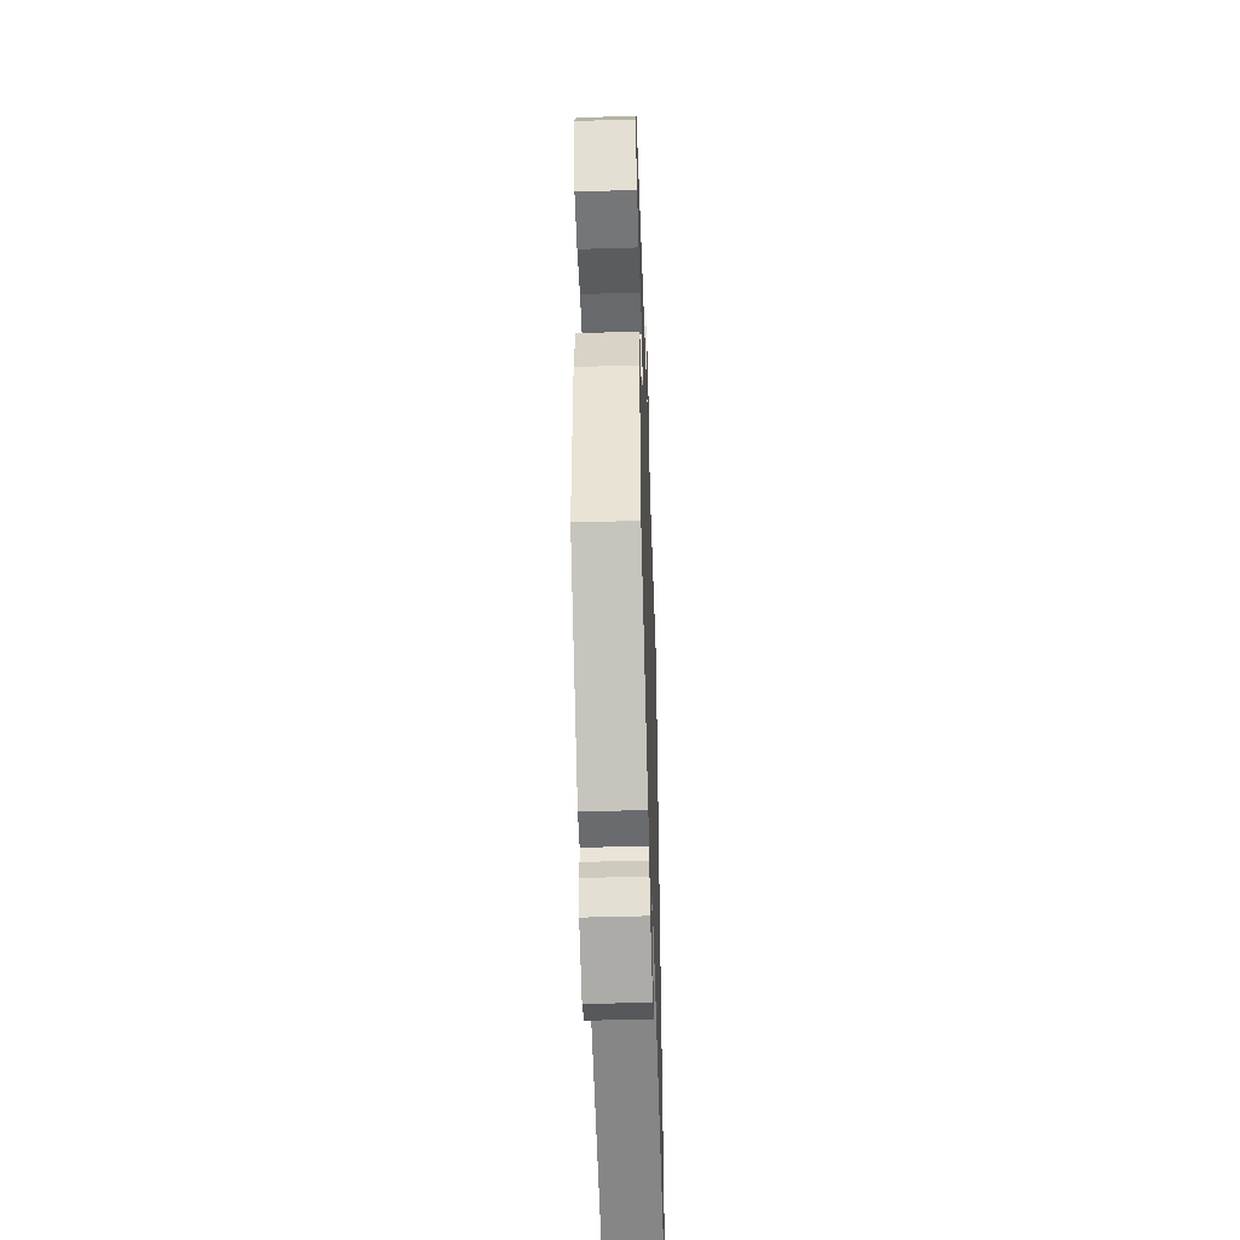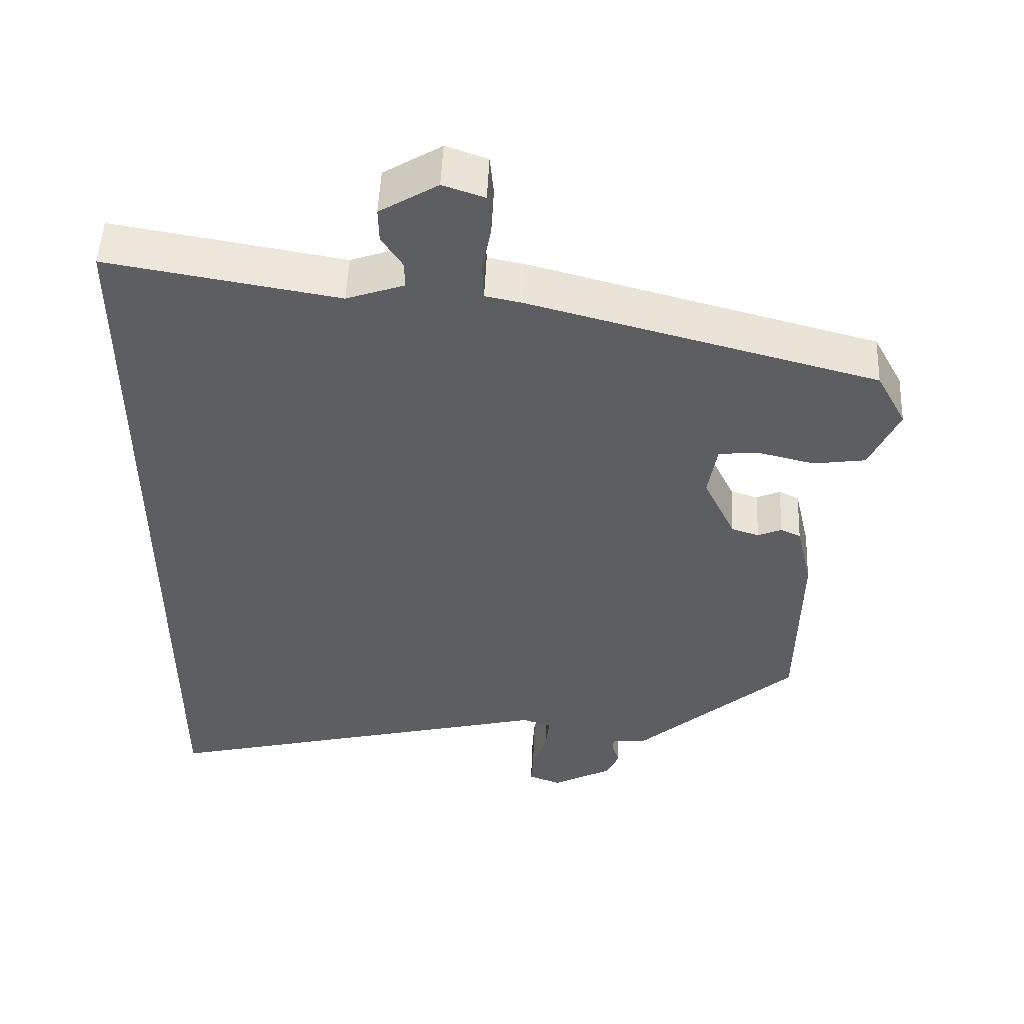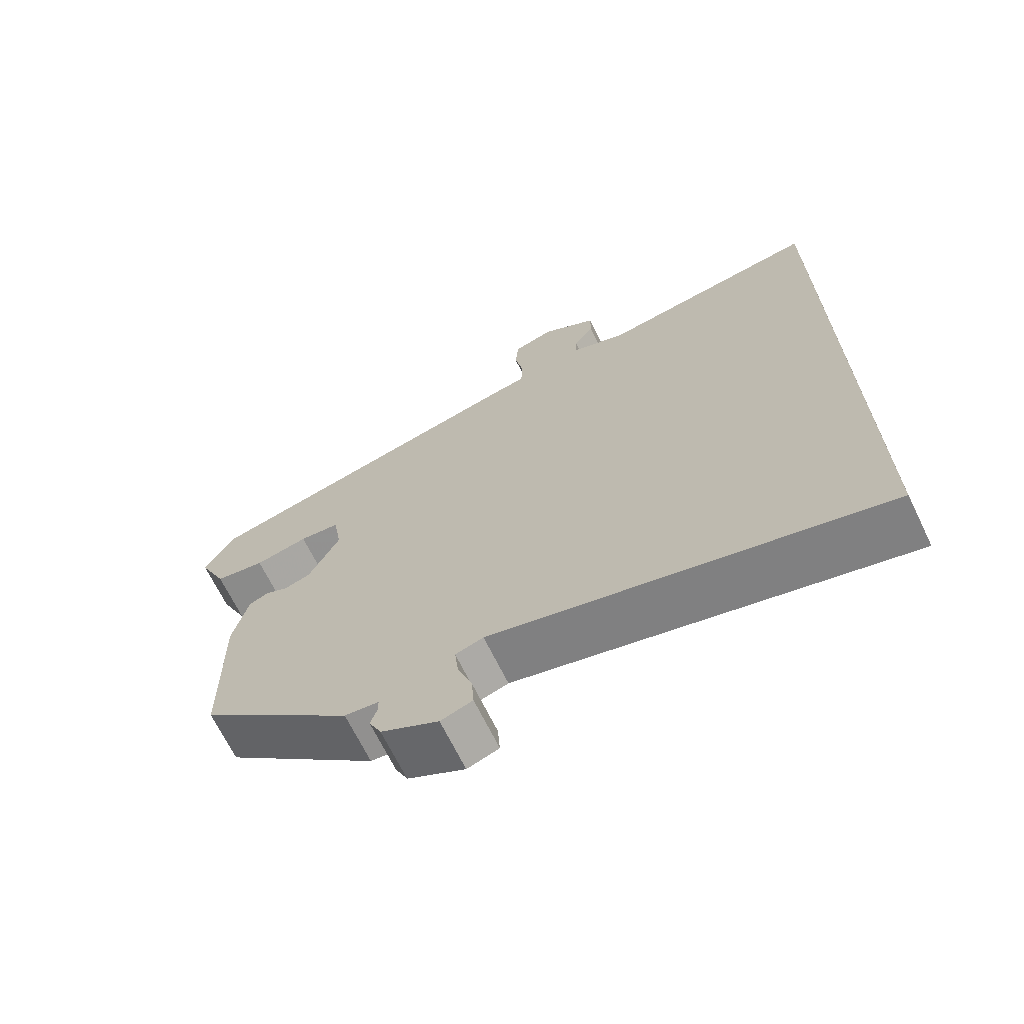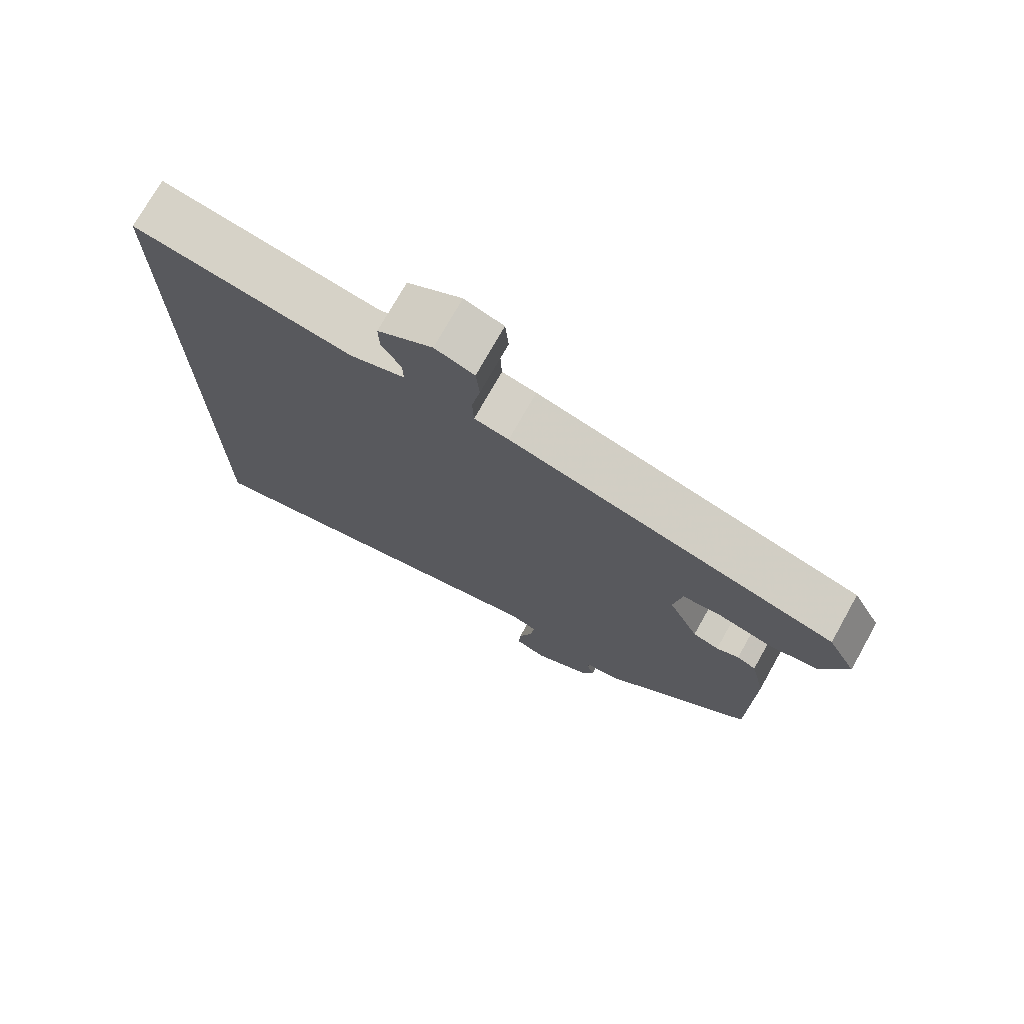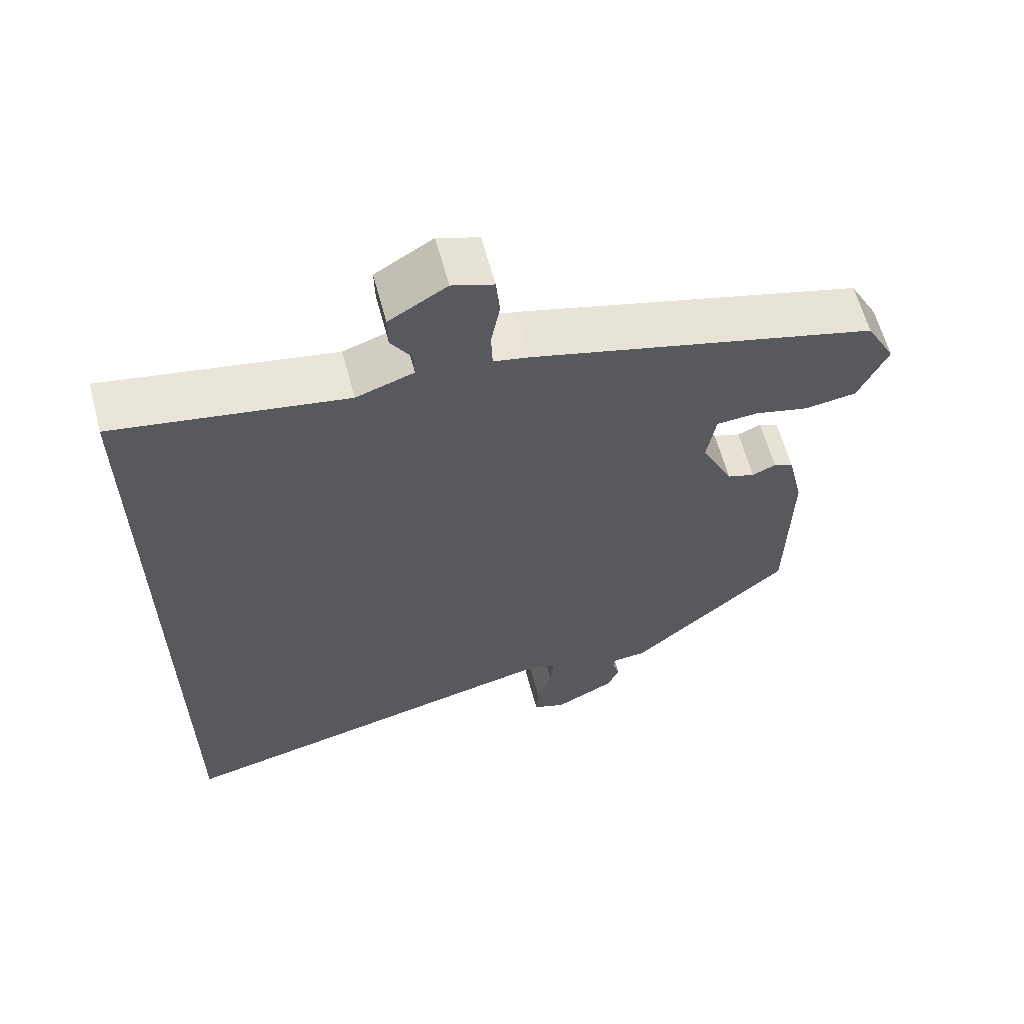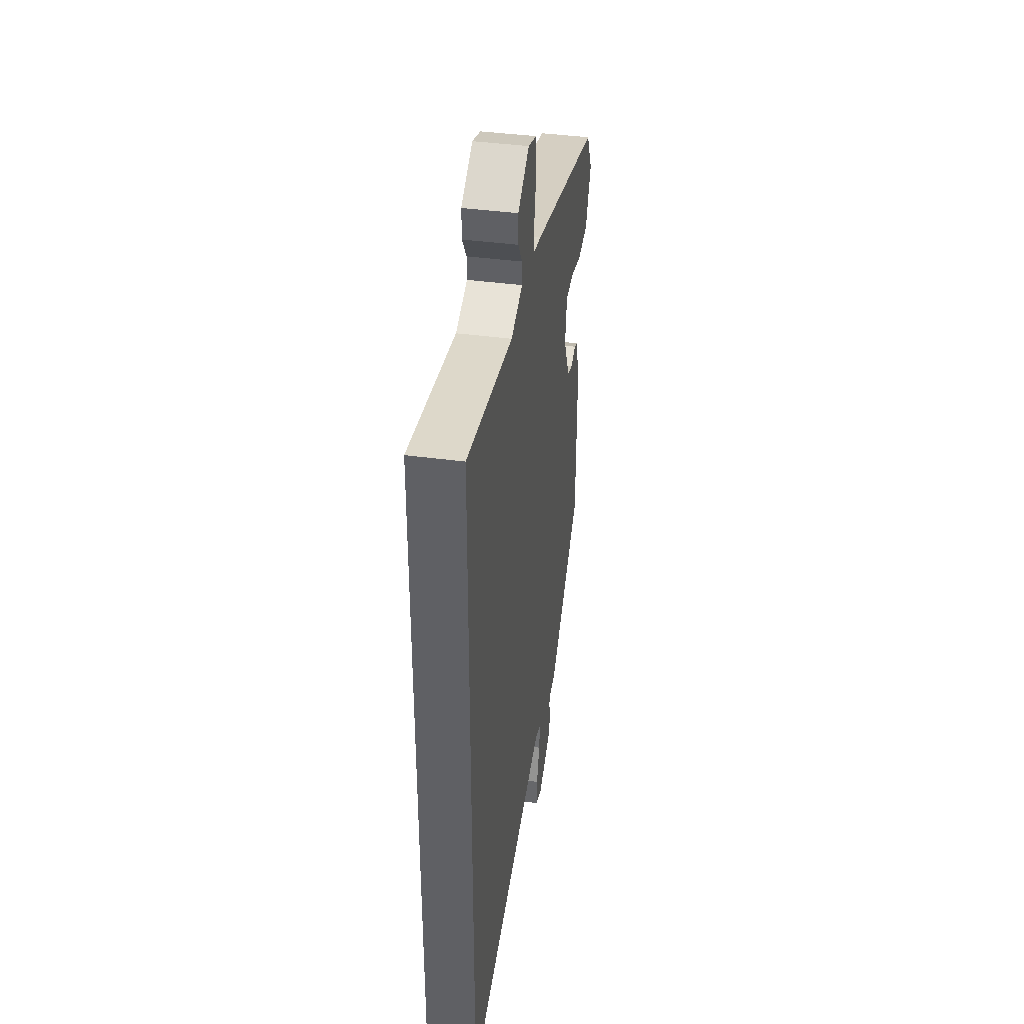
<metadata>
{"format":"obj","ext":"obj","renderer":"f3d","projection":"perspective","resolution":1024,"background":"white","views":[{"elev":-48.6,"azim":-88.1,"up":"+Z"},{"elev":50.7,"azim":-177.6,"up":"+Z"},{"elev":-68.5,"azim":26.1,"up":"+Z"},{"elev":74.2,"azim":-150.7,"up":"+Z"},{"elev":61.6,"azim":165.1,"up":"+Z"},{"elev":40.2,"azim":99.5,"up":"+Z"}]}
</metadata>
<code>
v 0.5 0.07 -0.607
v -0.044 0.07 -0.476
v -0.083 0.07 -0.489
v -0.078 0.07 -0.535
v -0.058 0.07 -0.594
v -0.055 0.07 -0.641
v -0.099 0.07 -0.657
v -0.179 0.07 -0.615
v -0.196 0.07 -0.578
v -0.186 0.07 -0.547
v -0.187 0.07 -0.528
v -0.234 0.07 -0.524
v -0.449 0.07 -0.334
v -0.453 0.07 -0.079
v -0.432 0.07 0.012
v -0.405 0.07 0.025
v -0.373 0.07 0.011
v -0.336 0.07 0.023
v -0.293 0.07 0.112
v -0.305 0.07 0.185
v -0.361 0.07 0.189
v -0.435 0.07 0.171
v -0.505 0.07 0.181
v -0.544 0.07 0.267
v -0.504 0.07 0.341
v -0.037 0.07 0.465
v 0.012 0.07 0.475
v 0.014 0.07 0.525
v 0.002 0.07 0.589
v 0.007 0.07 0.643
v 0.063 0.07 0.662
v 0.141 0.07 0.615
v 0.14 0.07 0.569
v 0.112 0.07 0.526
v 0.111 0.07 0.49
v 0.189 0.07 0.463
v 0.5 0.07 0.516
v 0.5 0 -0.607
v -0.044 0 -0.476
v -0.083 0 -0.489
v -0.078 0 -0.535
v -0.058 0 -0.594
v -0.055 0 -0.641
v -0.099 0 -0.657
v -0.179 0 -0.615
v -0.196 0 -0.578
v -0.186 0 -0.547
v -0.187 0 -0.528
v -0.234 0 -0.524
v -0.449 0 -0.334
v -0.453 0 -0.079
v -0.432 0 0.012
v -0.405 0 0.025
v -0.373 0 0.011
v -0.336 0 0.023
v -0.293 0 0.112
v -0.305 0 0.185
v -0.361 0 0.189
v -0.435 0 0.171
v -0.505 0 0.181
v -0.544 0 0.267
v -0.504 0 0.341
v -0.037 0 0.465
v 0.012 0 0.475
v 0.014 0 0.525
v 0.002 0 0.589
v 0.007 0 0.643
v 0.063 0 0.662
v 0.141 0 0.615
v 0.14 0 0.569
v 0.112 0 0.526
v 0.111 0 0.49
v 0.189 0 0.463
v 0.5 0 0.516
f 36 37 1 2
f 35 36 2 3
f 34 35 3
f 31 32 33 34
f 31 34 3
f 28 29 30 31
f 27 28 31
f 27 31 3
f 26 27 3
f 21 22 23 24
f 20 21 24 25
f 14 15 16 17
f 14 17 18
f 11 12 13 14
f 11 14 18
f 7 8 9 10
f 7 10 11
f 4 5 6 7
f 3 4 7 11
f 20 25 26
f 19 20 26 3
f 3 11 18 19
f 39 38 74 73
f 40 39 73 72
f 40 72 71
f 71 70 69 68
f 40 71 68
f 68 67 66 65
f 68 65 64
f 40 68 64
f 40 64 63
f 61 60 59 58
f 62 61 58 57
f 54 53 52 51
f 55 54 51
f 51 50 49 48
f 55 51 48
f 47 46 45 44
f 48 47 44
f 44 43 42 41
f 48 44 41 40
f 63 62 57
f 40 63 57 56
f 56 55 48 40
f 1 38 39 2
f 2 39 40 3
f 3 40 41 4
f 4 41 42 5
f 5 42 43 6
f 6 43 44 7
f 7 44 45 8
f 8 45 46 9
f 9 46 47 10
f 10 47 48 11
f 11 48 49 12
f 12 49 50 13
f 13 50 51 14
f 14 51 52 15
f 15 52 53 16
f 16 53 54 17
f 17 54 55 18
f 18 55 56 19
f 19 56 57 20
f 20 57 58 21
f 21 58 59 22
f 22 59 60 23
f 23 60 61 24
f 24 61 62 25
f 25 62 63 26
f 26 63 64 27
f 27 64 65 28
f 28 65 66 29
f 29 66 67 30
f 30 67 68 31
f 31 68 69 32
f 32 69 70 33
f 33 70 71 34
f 34 71 72 35
f 35 72 73 36
f 36 73 74 37
f 37 74 38 1

</code>
